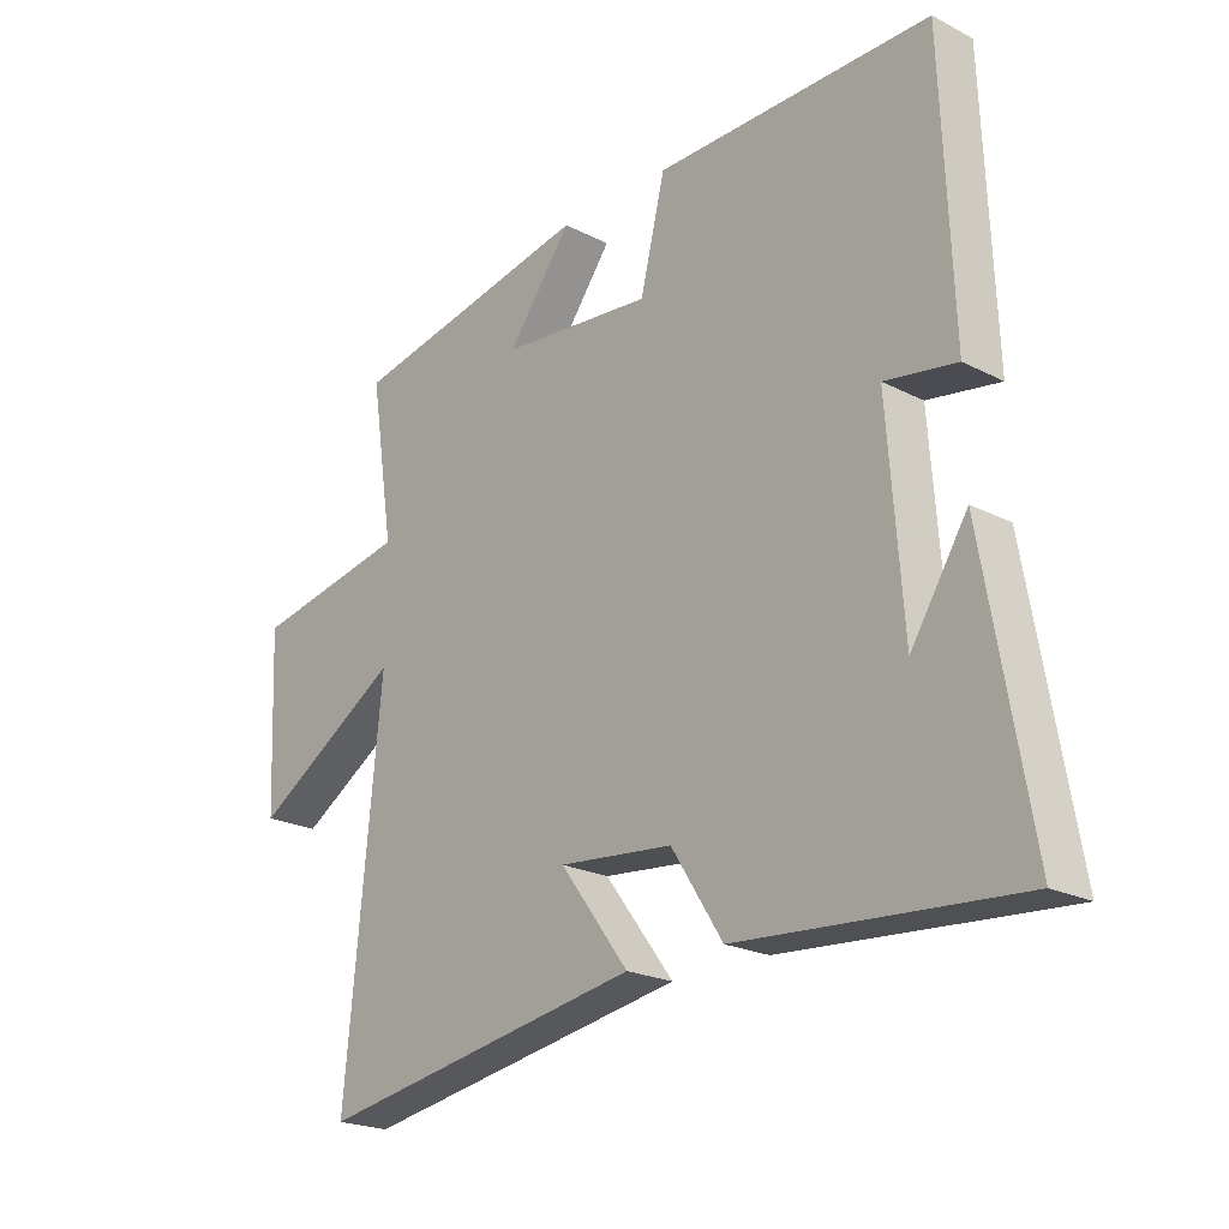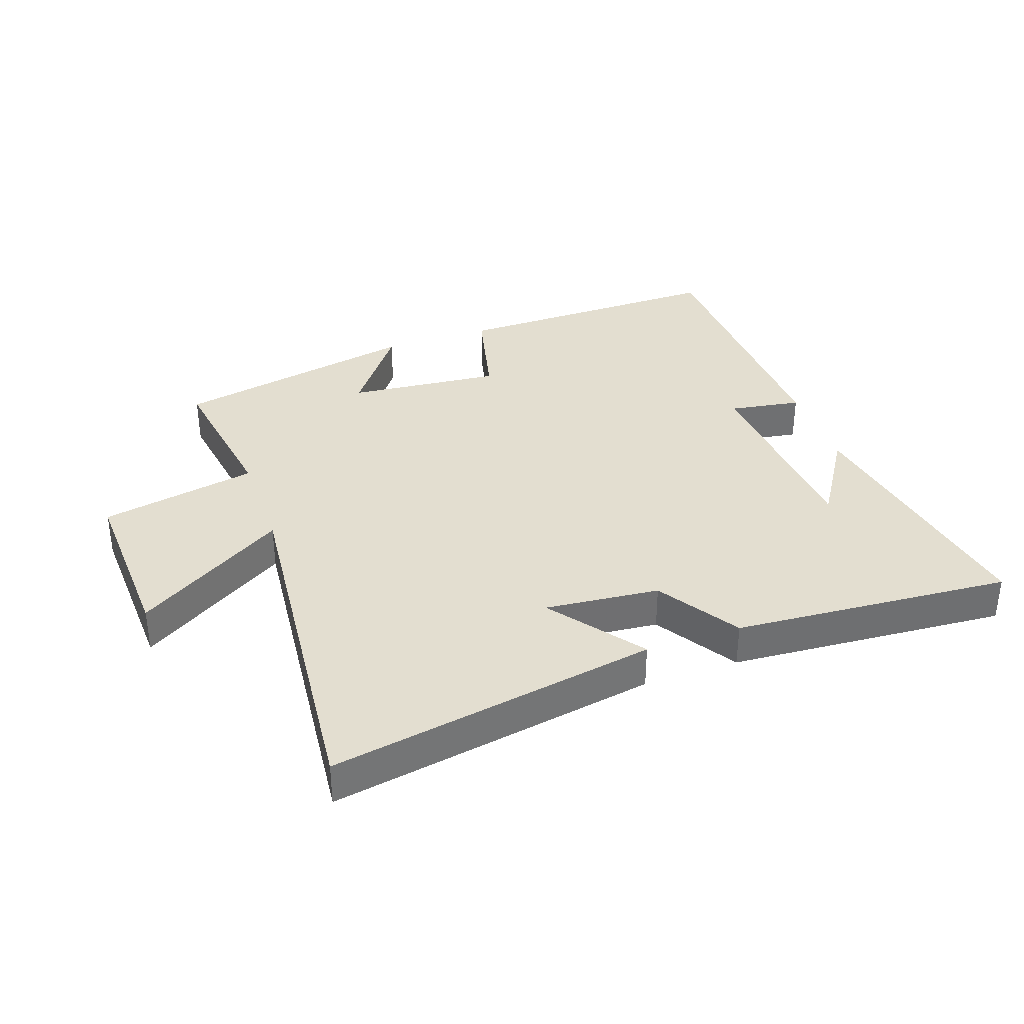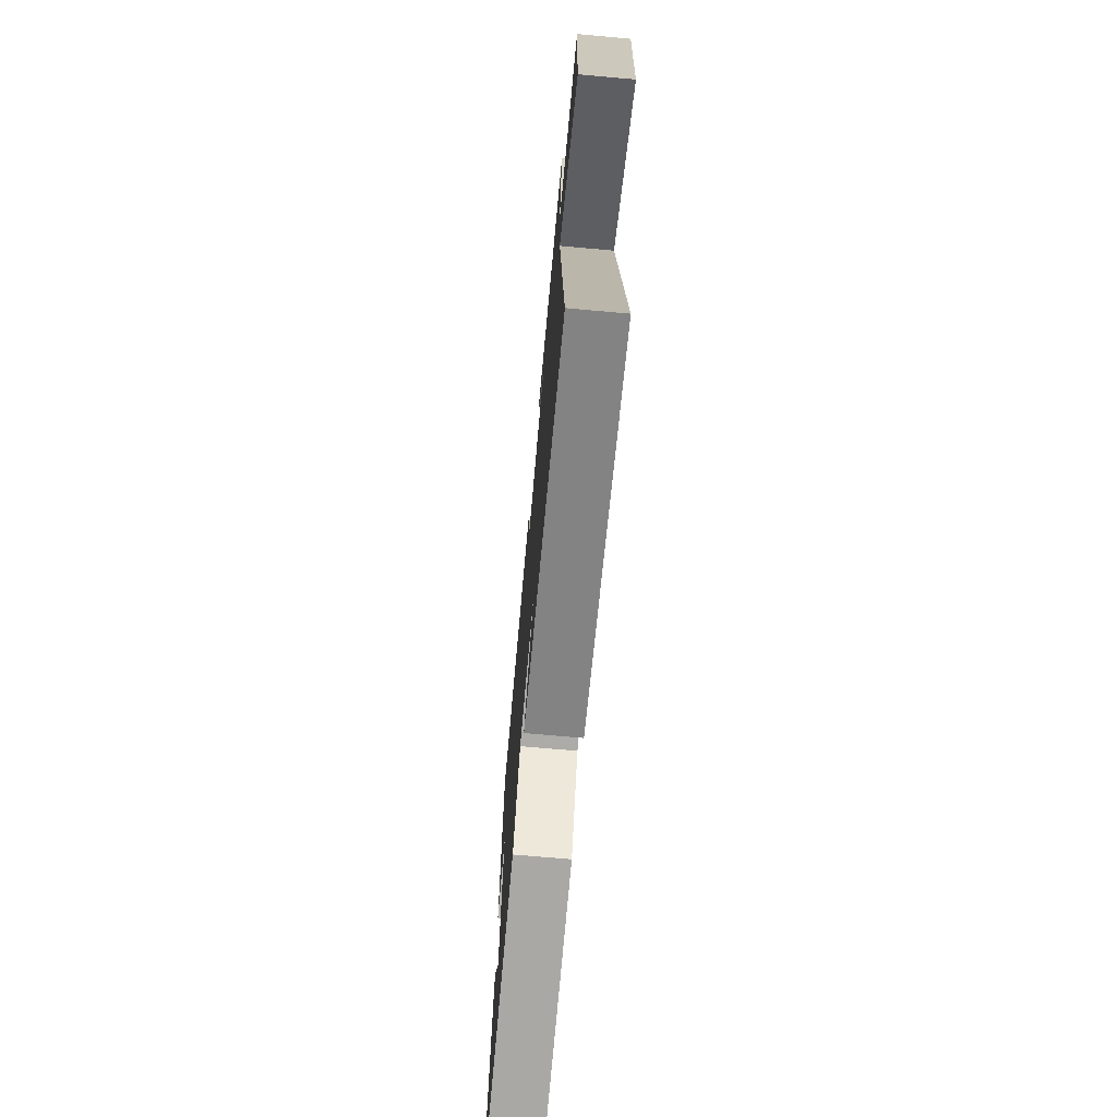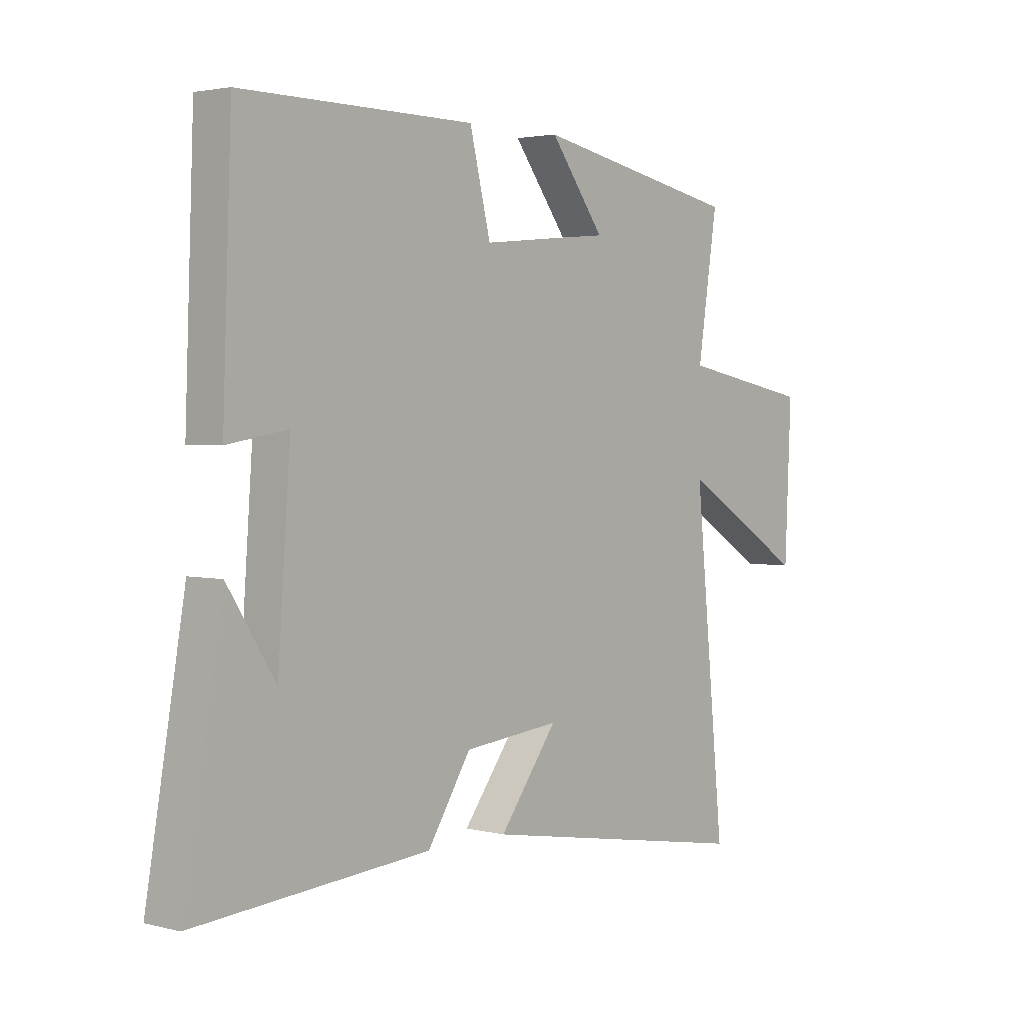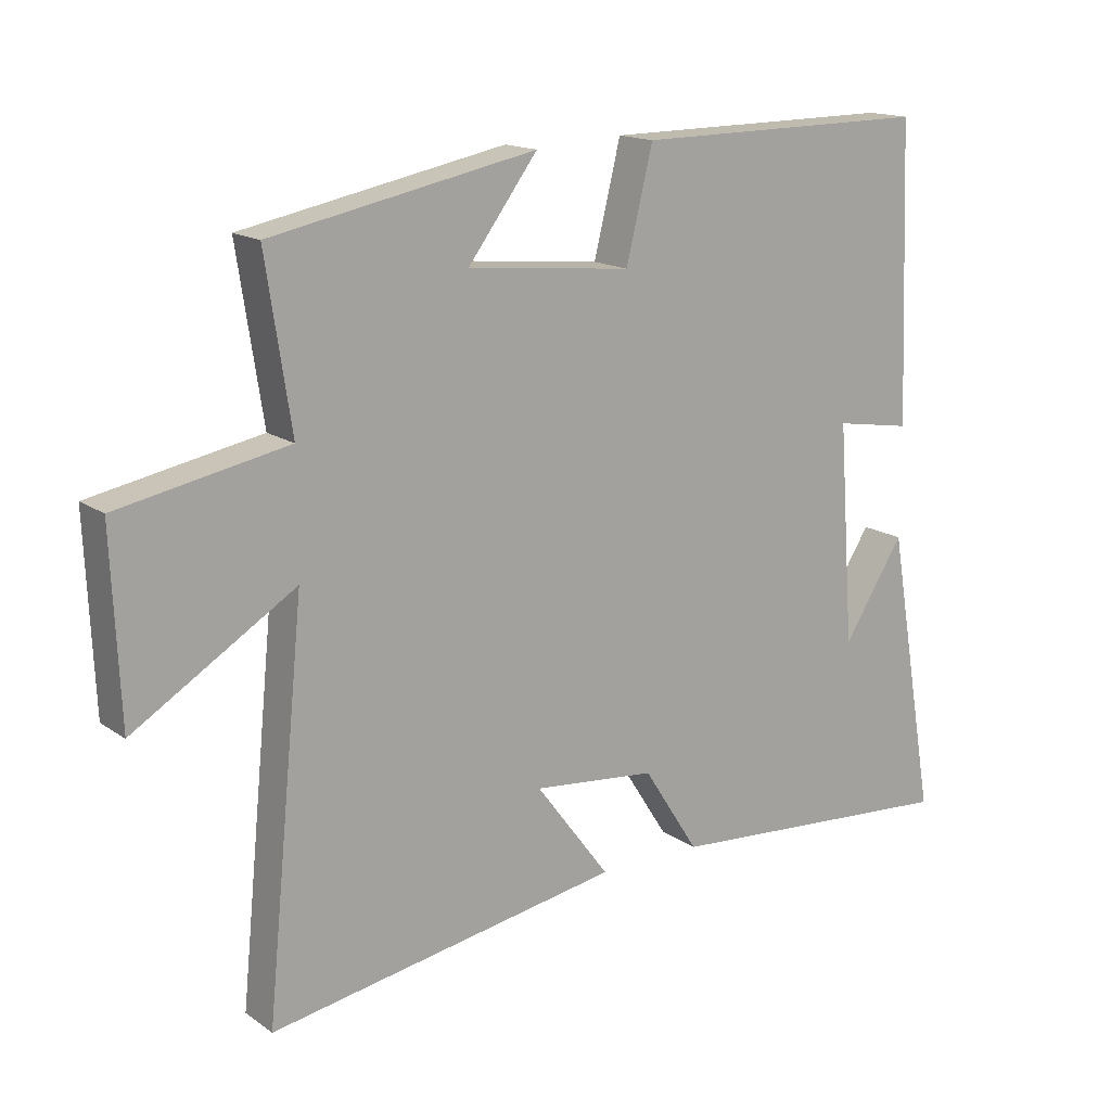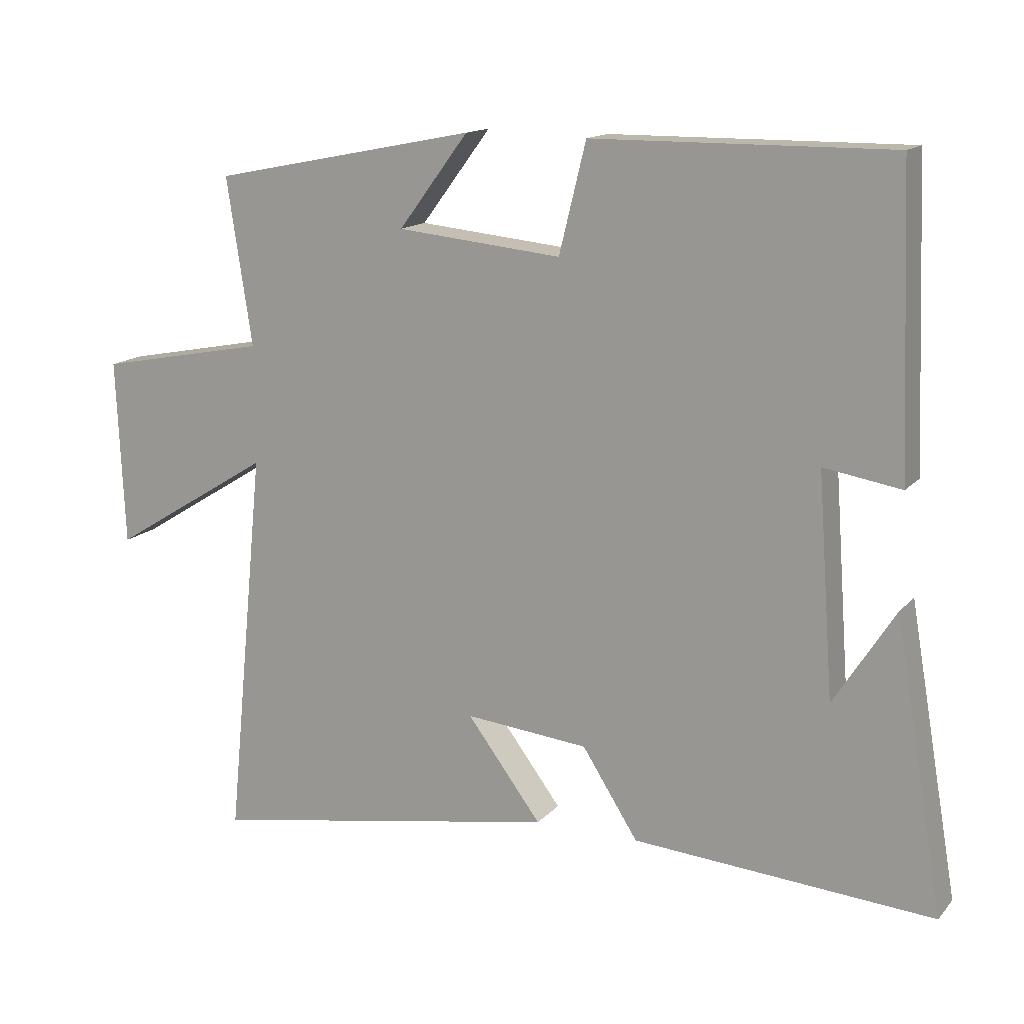
<metadata>
{"format":"obj","ext":"obj","renderer":"f3d","projection":"perspective","resolution":1024,"background":"white","views":[{"elev":-21.7,"azim":-132.0,"up":"+Z"},{"elev":35.7,"azim":160.6,"up":"+Y"},{"elev":-70.9,"azim":84.9,"up":"+Z"},{"elev":2.8,"azim":-49.3,"up":"+Z"},{"elev":15.7,"azim":144.5,"up":"+Z"},{"elev":14.7,"azim":-154.0,"up":"+Z"}]}
</metadata>
<code>
v 0.558 0.07 -0.591
v 0.03 0.07 -0.5
v 0.141 0.07 -0.352
v -0.043 0.07 -0.37
v -0.126 0.07 -0.5
v -0.574 0.07 -0.533
v -0.5 0.07 -0.104
v -0.409 0.07 -0.247
v -0.385 0.07 0.081
v -0.5 0.07 0.062
v -0.483 0.07 0.504
v -0.039 0.07 0.5
v 0.001 0.07 0.337
v 0.247 0.07 0.361
v 0.143 0.07 0.5
v 0.538 0.07 0.421
v 0.5 0.07 0.172
v 0.753 0.07 0.123
v 0.741 0.07 -0.155
v 0.5 0.07 -0.006
v 0.558 0 -0.591
v 0.03 0 -0.5
v 0.141 0 -0.352
v -0.043 0 -0.37
v -0.126 0 -0.5
v -0.574 0 -0.533
v -0.5 0 -0.104
v -0.409 0 -0.247
v -0.385 0 0.081
v -0.5 0 0.062
v -0.483 0 0.504
v -0.039 0 0.5
v 0.001 0 0.337
v 0.247 0 0.361
v 0.143 0 0.5
v 0.538 0 0.421
v 0.5 0 0.172
v 0.753 0 0.123
v 0.741 0 -0.155
v 0.5 0 -0.006
f 17 18 19 20
f 14 15 16 17
f 13 14 17 20
f 11 12 13
f 10 11 13
f 9 10 13
f 8 9 13 20
f 6 7 8
f 4 5 6 8
f 3 4 8 20
f 1 2 3 20
f 40 39 38 37
f 37 36 35 34
f 40 37 34 33
f 33 32 31
f 33 31 30
f 33 30 29
f 40 33 29 28
f 28 27 26
f 28 26 25 24
f 40 28 24 23
f 40 23 22 21
f 1 21 22 2
f 2 22 23 3
f 3 23 24 4
f 4 24 25 5
f 5 25 26 6
f 6 26 27 7
f 7 27 28 8
f 8 28 29 9
f 9 29 30 10
f 10 30 31 11
f 11 31 32 12
f 12 32 33 13
f 13 33 34 14
f 14 34 35 15
f 15 35 36 16
f 16 36 37 17
f 17 37 38 18
f 18 38 39 19
f 19 39 40 20
f 20 40 21 1

</code>
